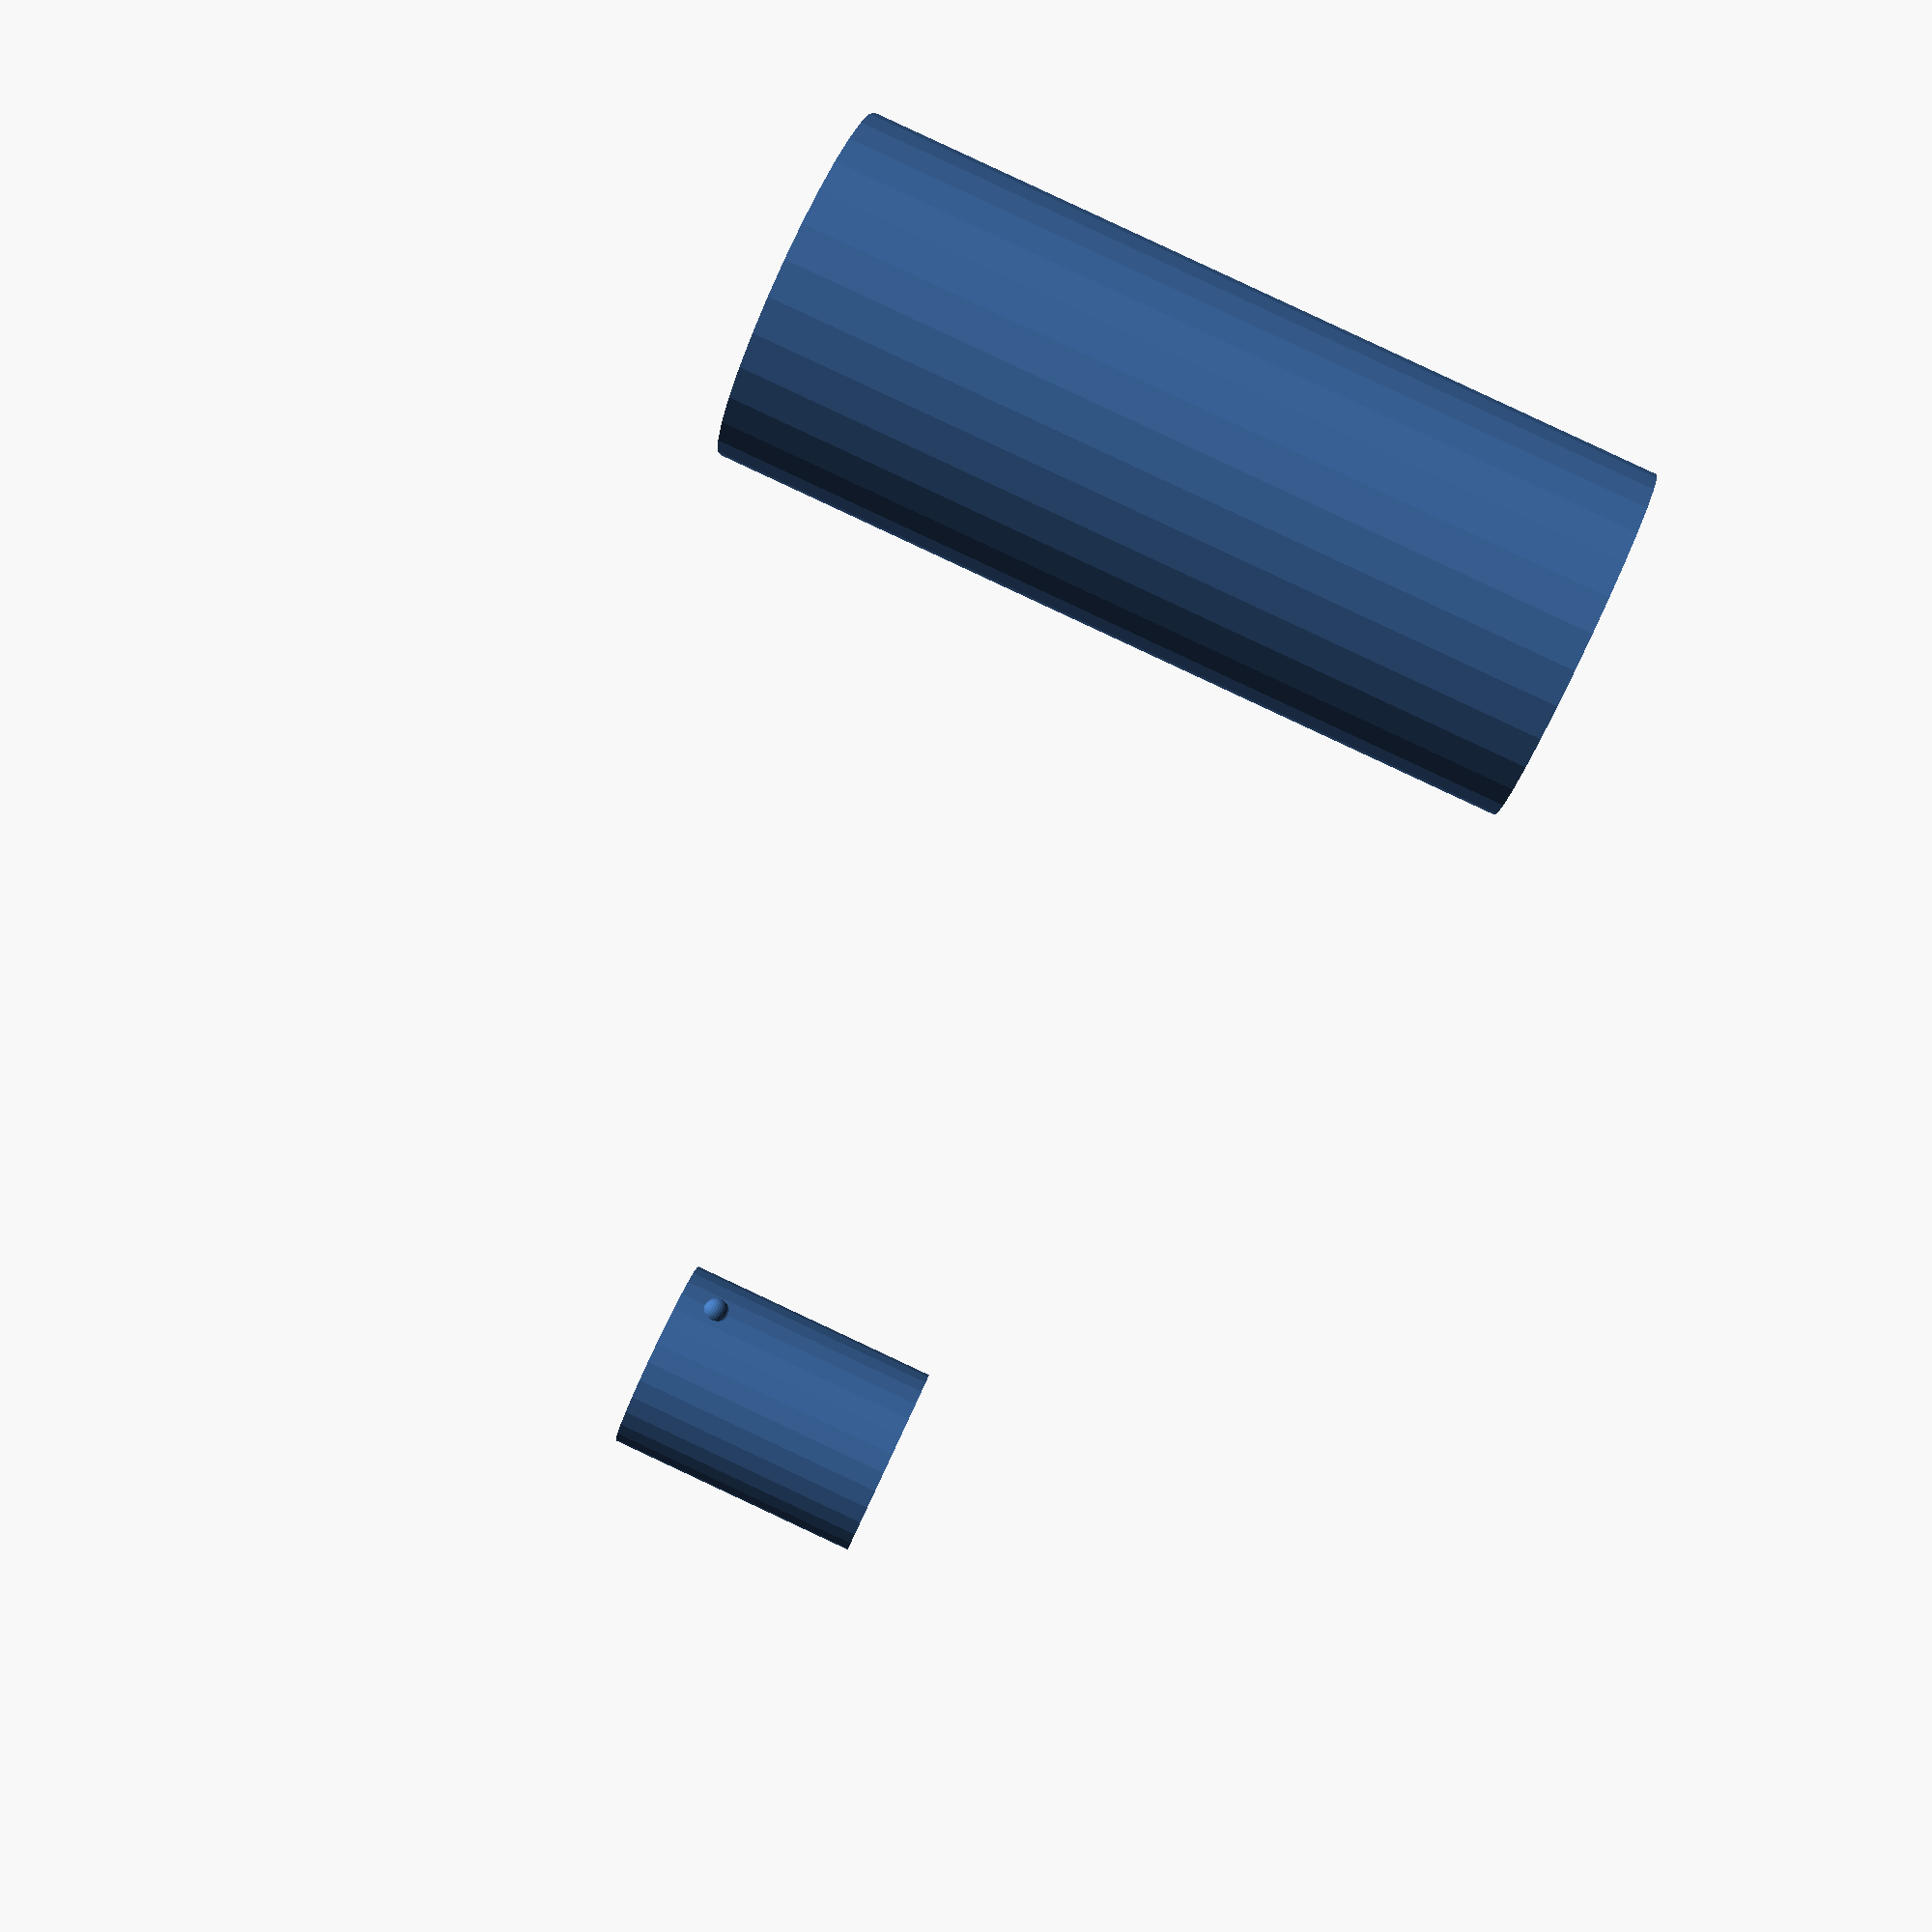
<openscad>
// general
bullet_holder_diameter = 30;
bullet_holder_height = 40;
receptacle_diameter = 20;
receptacle_depth = 70;
rod_diameter = 10;
$fn = 30;

// calibers
// 9mm
body_diameter_9mm = 9;
grove_diameter_9mm = 8.68;
grove_depth_9mm = 1;
grove_taper_depth_9mm = 1;
// 357 mag
body_diameter_357mag = 9;
rim_diameter_357mag = 11;
rim_thickness_357mag = 1;

// body structure
translate([200, 0, 0]) {
	union() {
		difference() {
			cylinder(d=bullet_holder_diameter+18, h=110, center=true);
			union(){
				translate([0, 0, 45.1]) {
					//bullet holder socket
					cylinder(d=bullet_holder_diameter+1, h=bullet_holder_height/2, center=true);

					// bullet and powder receptacle
					translate([0, 0, -25]) {
						cylinder(d=receptacle_diameter, h=receptacle_depth, center=true);;
					}
					translate([0, 0, -60]) {
						sphere(d=receptacle_diameter);
					}

					//locking grove
					translate([0, 15, 3]) {
						cylinder(d=4, h=14, center=true, $fn=20);
						translate([3, -.4, -5]) {
							sphere(d=4, $fn=30);
						}
					}
					translate([0, -15, 3]) {
						cylinder(d=4, h=14, center=true, $fn=20);
						translate([-3, .4, -5]) {
							sphere(d=4, $fn=30);
						}
					}
				}
			}
		}
	}
}

//body to handle rod linkage
// can't seem to figure out how to make a valid trapezoid
/* translate([-20, 0, 40]) {
	rotate([-90,0,0]){
		polyhedron(
			points=[
				[0,0,0],
				[40,0,0],
				[40,80,0],
				[0,80,0],
				[5,70,20],
				[5,10,20],
				[35,10,20],
				[35,70,20]
			],
			faces=[
				[0,1,2,3],
				[1,2,7,6],
				[2,3,4,7],
				[3,0,5,4],
				[4,5,6,7],
				[0,1,6,5],
			]
		);
	}
}
translate([0, 10, 0]) {
	rotate([-90,0,0]){
		cylinder(d=rod_diameter, h=rod_diameter*2, center=true);
	}
} */

// caliber sockets
// 9mm
union() {
	// bullet holder inside shape
	difference() {
		cylinder(d=bullet_holder_diameter, h=bullet_holder_height, center=true);
		cylinder(d=body_diameter_9mm, h=bullet_holder_height+2, center=true);
		translate([0, 0, -11]) {
			cylinder(d=body_diameter_9mm+2, h=bullet_holder_height/2, center=true);
		}
	}
	// locking pins
	translate([bullet_holder_diameter/2-0.2, 0, -(bullet_holder_height/2)+6]) {
		sphere(d=4, $fn=30);
	}
	translate([-bullet_holder_diameter/2+0.2, 0, -(bullet_holder_height/2)+6]) {
		sphere(d=4, $fn=30);
	}
}
translate([0, 0, 15]) {
	rotate([180, 0, 0]) {
		difference() {
			cylinder(d=body_diameter_9mm, h=grove_depth_9mm*2-0.1, center=true);
			union() {
				translate([0, 0, -0.49]) {
					cylinder(d=grove_diameter_9mm, h=grove_depth_9mm, center=true);
				}
				translate([0, 0, 0.49]) {
					cylinder(d1=grove_diameter_9mm, d2=body_diameter_9mm, h=grove_taper_depth_9mm, center=true);
				}
			}
		}
	}
}
translate([0, 0, 19]) {
	difference() {
		cylinder(d=body_diameter_9mm, h=grove_depth_9mm*2, center=true);
		cylinder(d=grove_diameter_9mm, h=grove_depth_9mm*2+0.1, center=true);
	}
}

</openscad>
<views>
elev=93.6 azim=133.5 roll=244.9 proj=p view=solid
</views>
